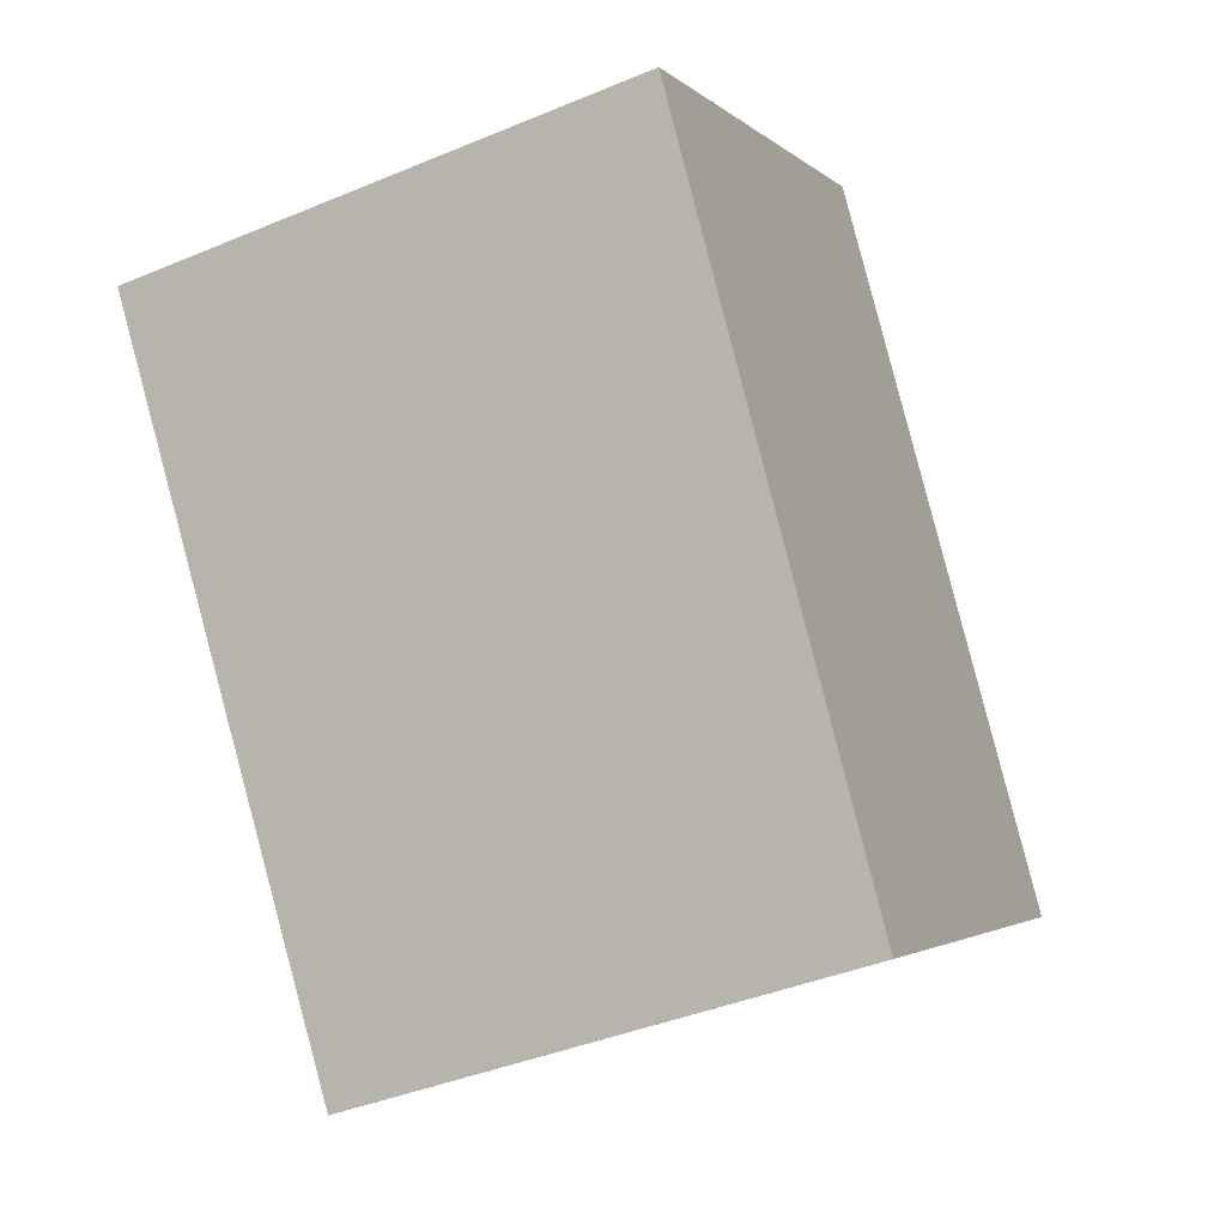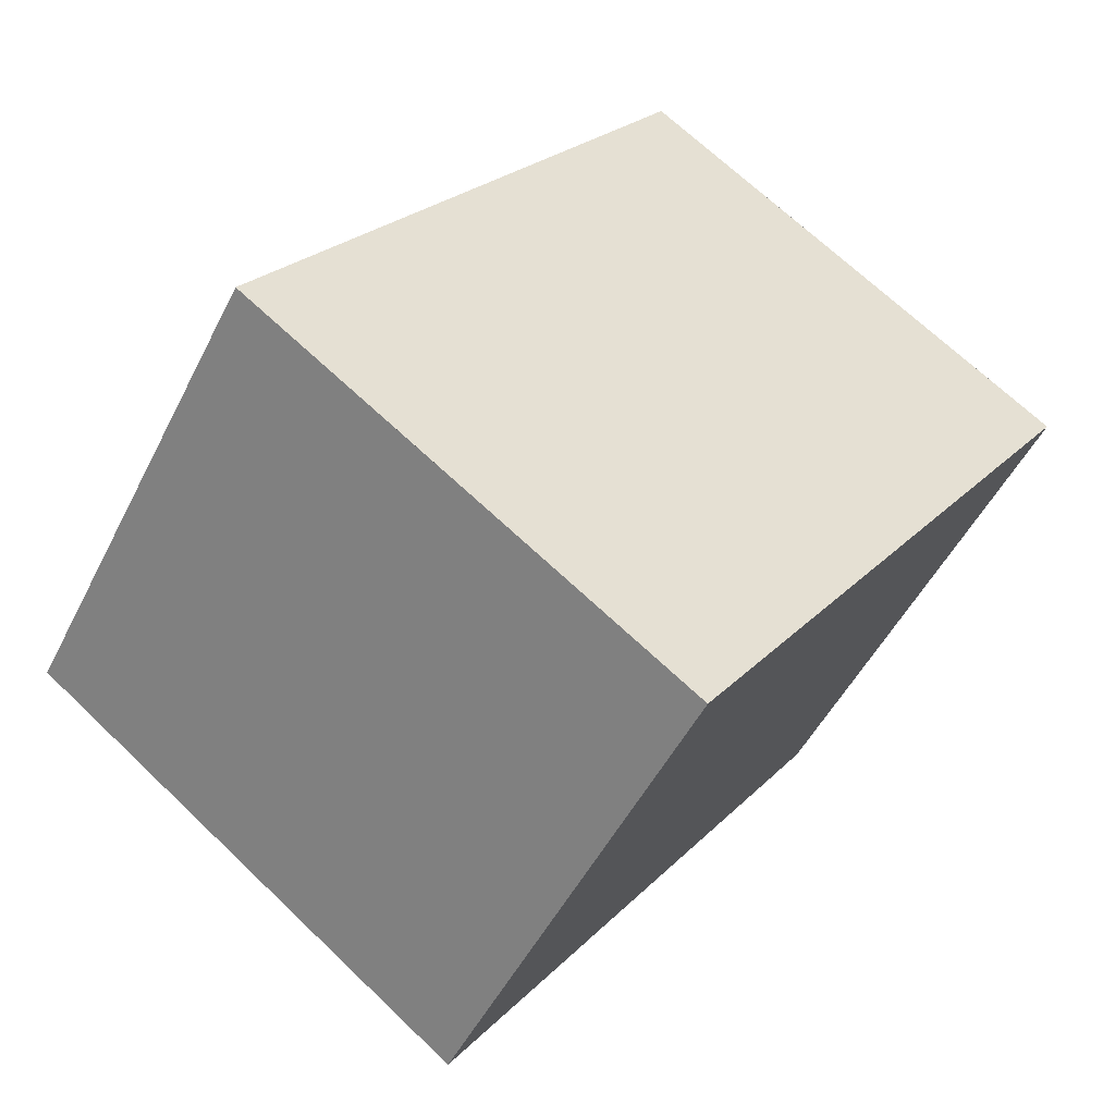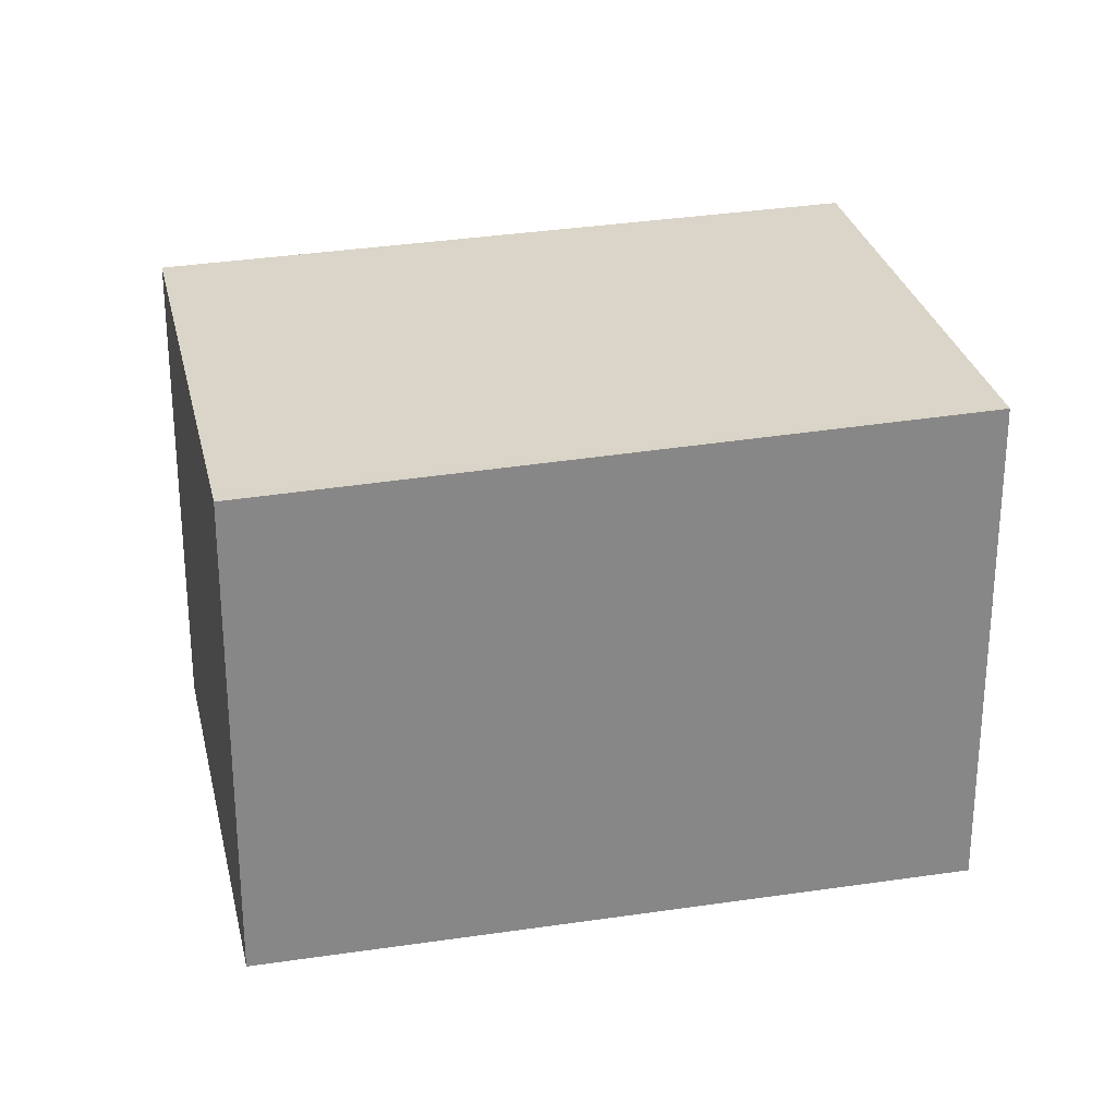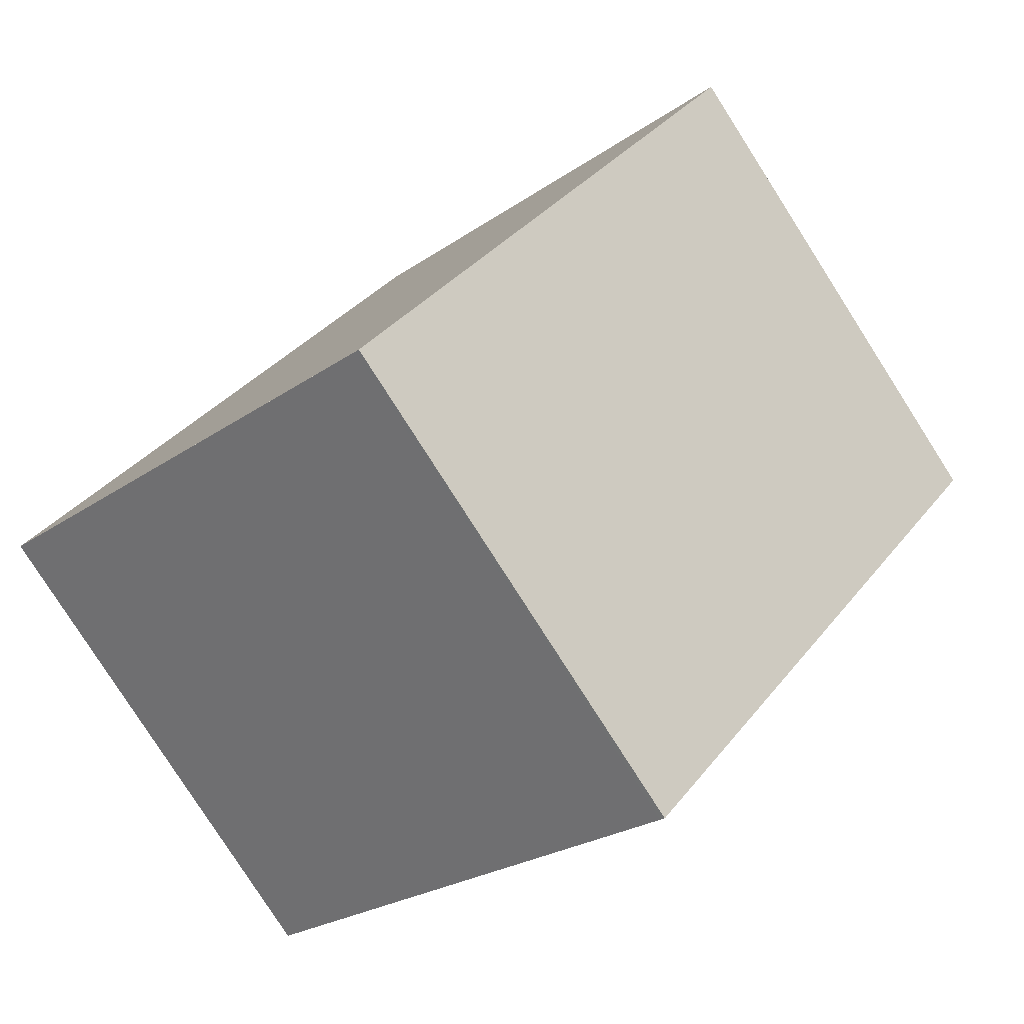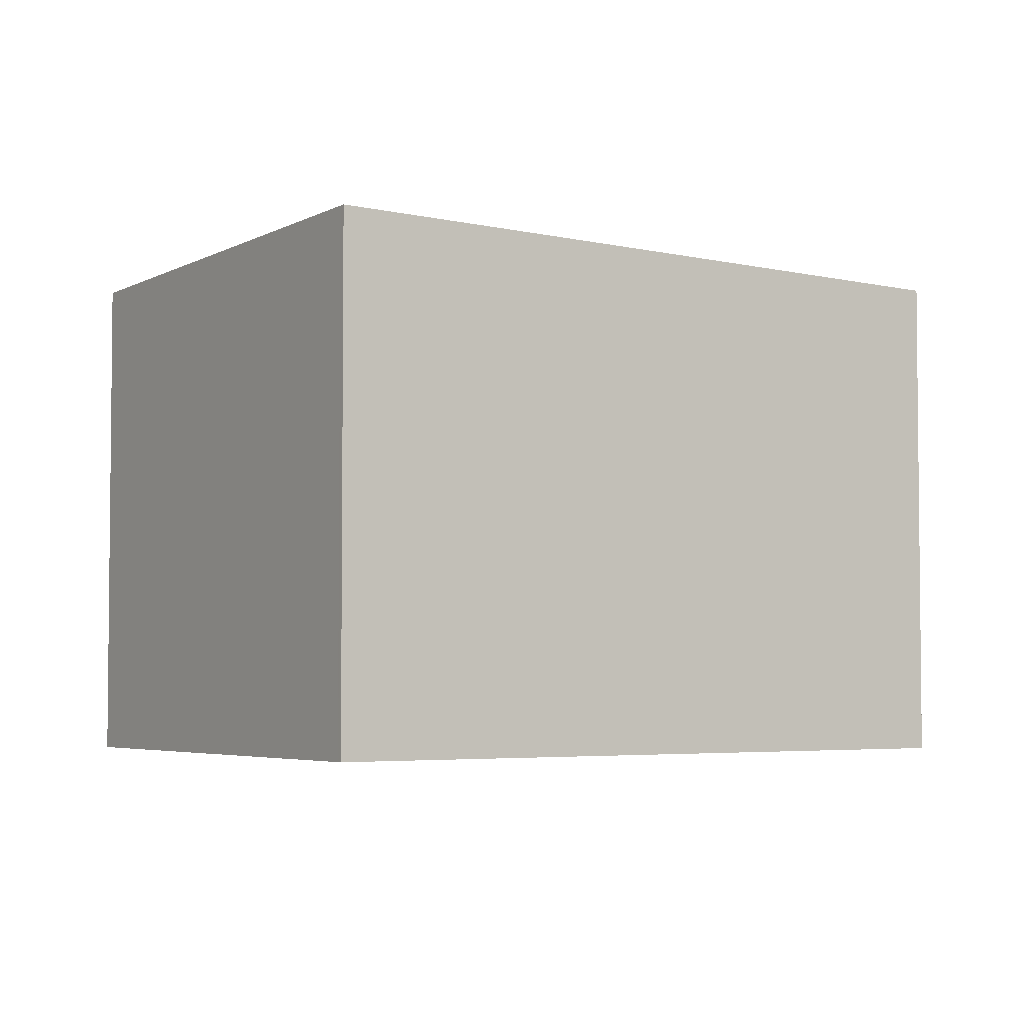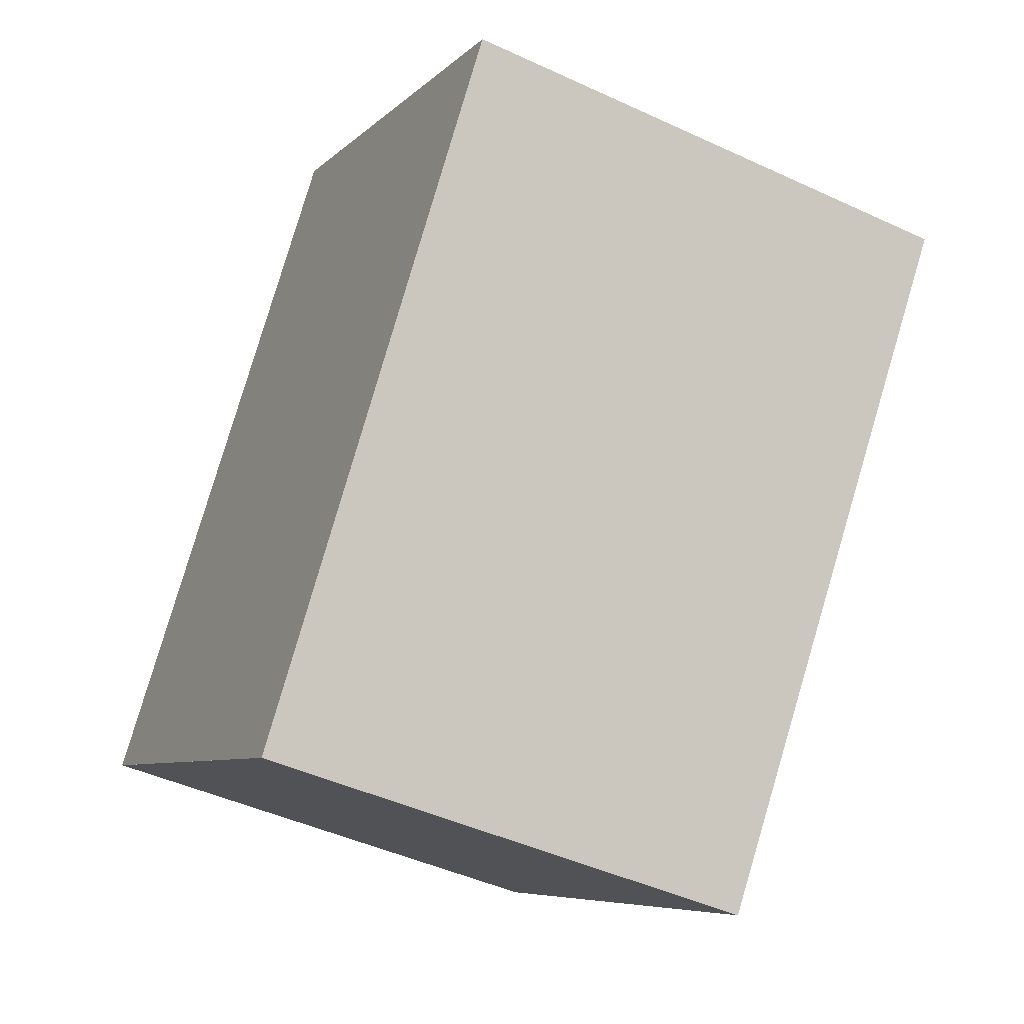
<metadata>
{"format":"obj","ext":"obj","renderer":"f3d","projection":"perspective","resolution":1024,"background":"white","views":[{"elev":-40.5,"azim":-62.8,"up":"+Y"},{"elev":-49.4,"azim":154.2,"up":"+Y"},{"elev":27.7,"azim":112.9,"up":"+Z"},{"elev":-80.0,"azim":-147.4,"up":"+Y"},{"elev":-3.9,"azim":-88.6,"up":"+Z"},{"elev":-45.6,"azim":-118.1,"up":"+Y"}]}
</metadata>
<code>
v -1769 -1970 2.354
v -1771 -1967 2.426
v -1769 -1966 2.368
v -1767 -1968 2.295
v -1767 -1968 2.296
v -1769 -1966 2.368
v -1771 -1967 2.426
v -1769 -1966 2.368
v -1769 -1966 2.367
v -1771 -1967 2.426
v -1771 -1967 2.426
v -1769 -1970 2.354
v -1769 -1970 2.355
v -1769 -1970 2.354
v -1767 -1968 2.297
v -1767 -1968 2.296
v -1769 -1970 2.355
v -1769 -1970 2.354
v -1769 -1970 0
v -1769 -1970 4.441e-16
v -1771 -1967 2.426
v -1771 -1967 2.426
v -1771 -1967 0
v -1771 -1967 4.441e-16
v -1769 -1966 2.367
v -1769 -1966 2.368
v -1769 -1966 -4.441e-16
v -1769 -1966 0
v -1767 -1968 2.296
v -1767 -1968 2.295
v -1767 -1968 0
v -1767 -1968 4.441e-16
v -1769 -1970 2.354
v -1767 -1968 2.296
v -1767 -1968 4.441e-16
v -1769 -1970 -4.441e-16
v -1769 -1966 2.368
v -1769 -1966 2.368
v -1769 -1966 0
v -1769 -1966 -4.441e-16
v -1771 -1967 2.426
v -1771 -1967 2.426
v -1771 -1967 0
v -1771 -1967 0
v -1767 -1968 2.296
v -1769 -1966 2.367
v -1769 -1966 0
v -1767 -1968 4.441e-16
v -1769 -1966 2.368
v -1771 -1967 2.426
v -1771 -1967 4.441e-16
v -1769 -1966 0
v -1769 -1970 2.354
v -1769 -1970 2.354
v -1769 -1970 -4.441e-16
v -1769 -1970 0
v -1771 -1967 2.426
v -1769 -1970 2.355
v -1769 -1970 4.441e-16
v -1771 -1967 0
v -1767 -1968 2.295
v -1767 -1968 2.296
v -1767 -1968 4.441e-16
v -1767 -1968 0
v -1769 -1970 0
v -1771 -1967 0
v -1769 -1966 0
v -1767 -1968 0
f 16 4 5 15
f 15 5 12 14
f 11 6 8 10
f 8 6 3 9
f 10 7 2 11
f 14 12 1 13
f 13 7 10 14
f 14 10 8 15
f 15 8 9 16
f 18 19 20 17
f 22 23 24 21
f 26 27 28 25
f 30 31 32 29
f 34 35 36 33
f 38 39 40 37
f 42 43 44 41
f 46 47 48 45
f 50 51 52 49
f 54 55 56 53
f 58 59 60 57
f 62 63 64 61
f 66 67 68 65

</code>
